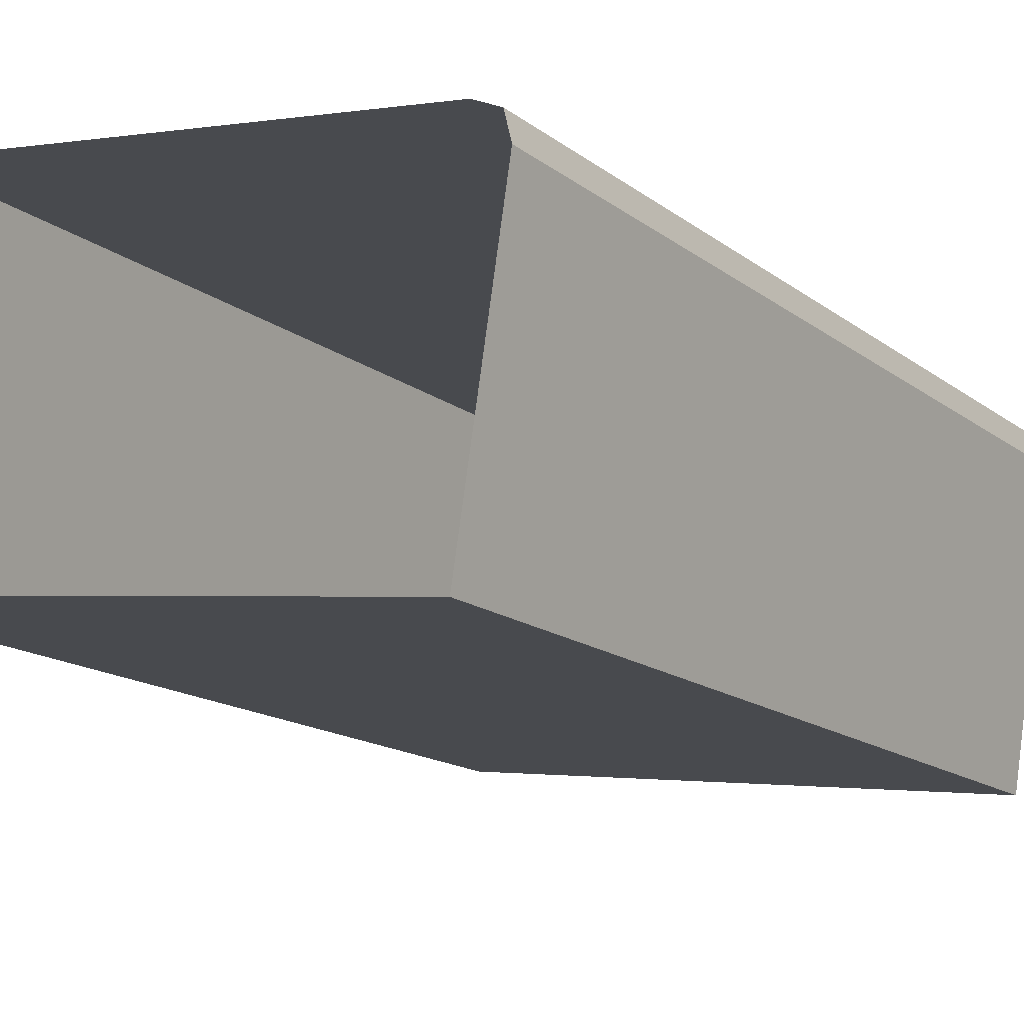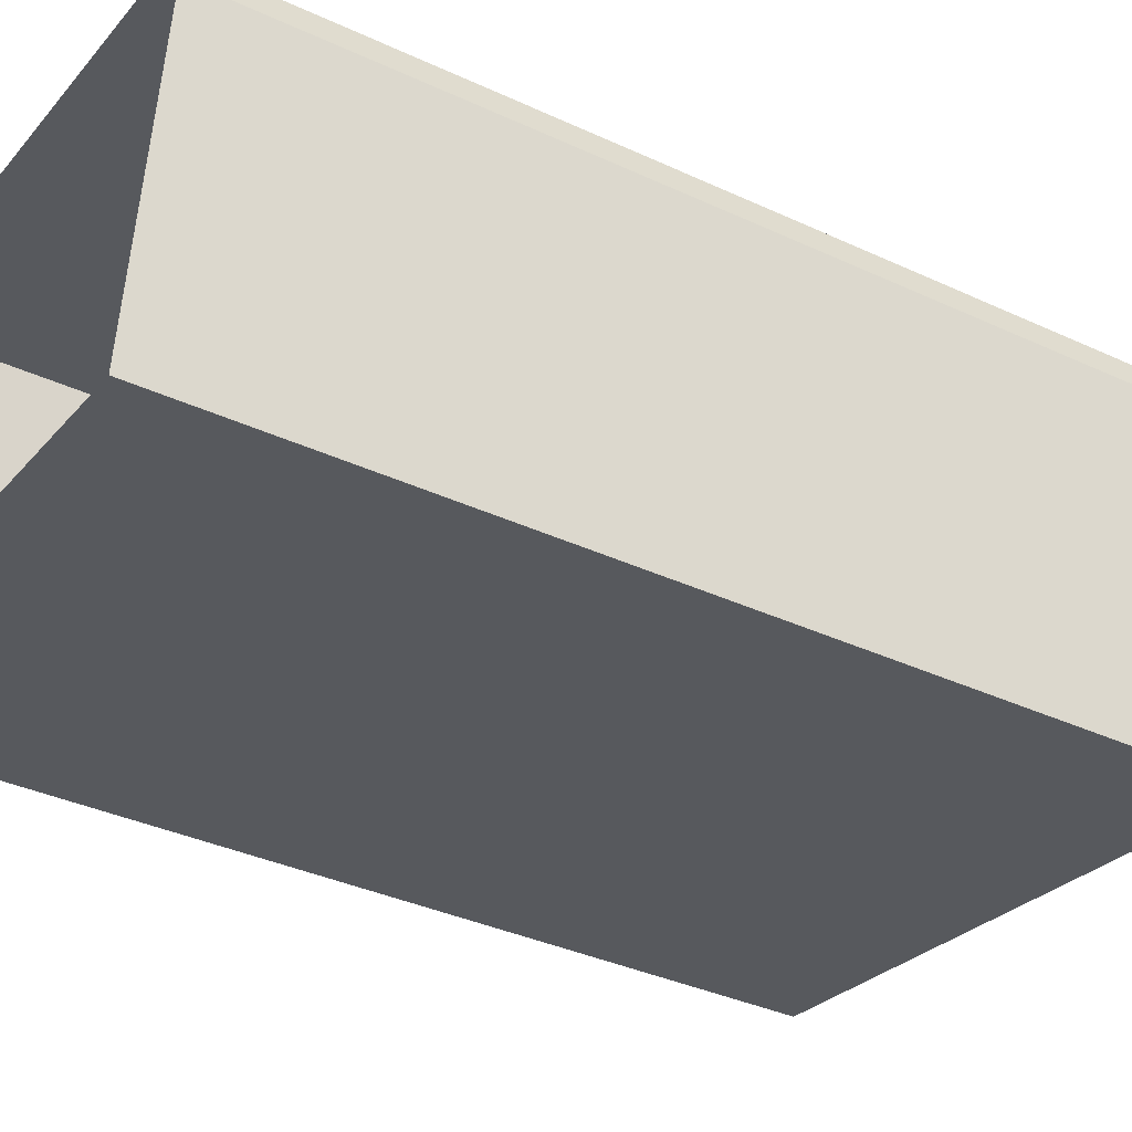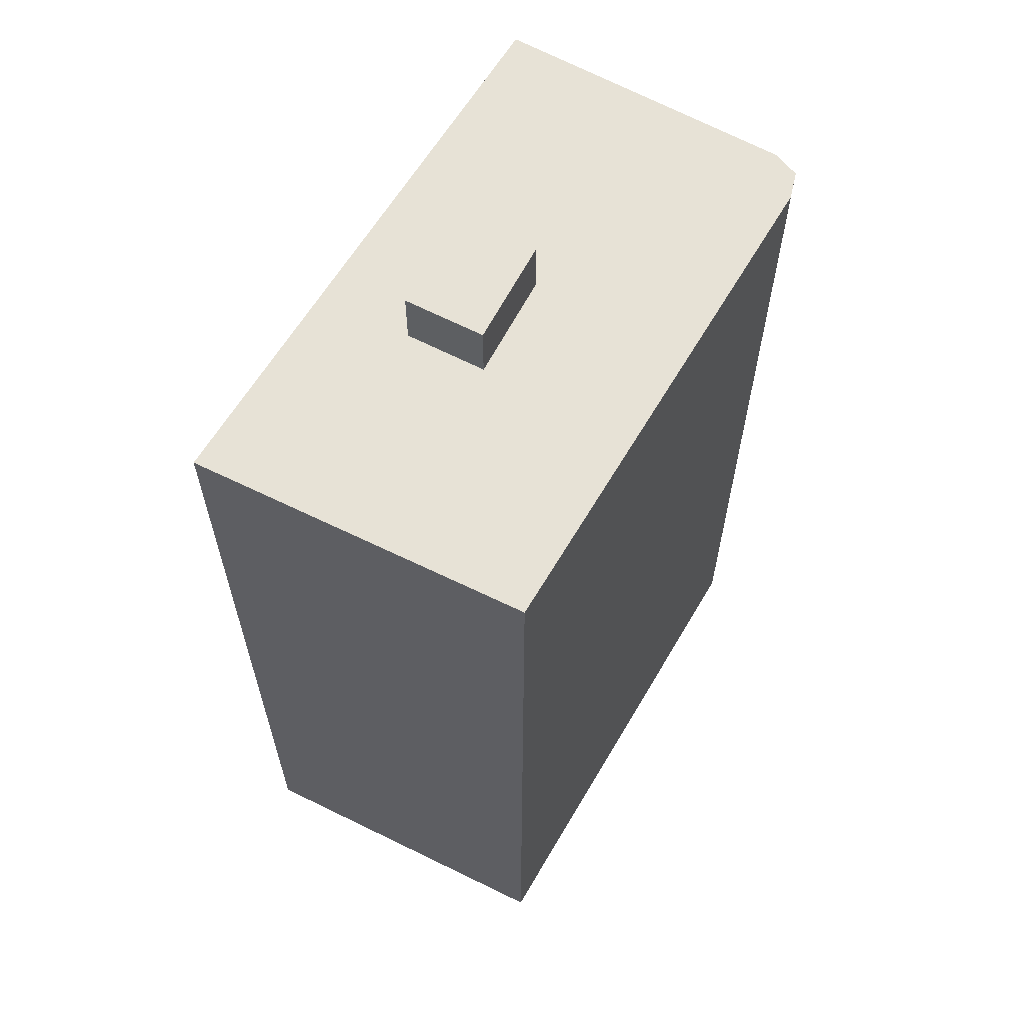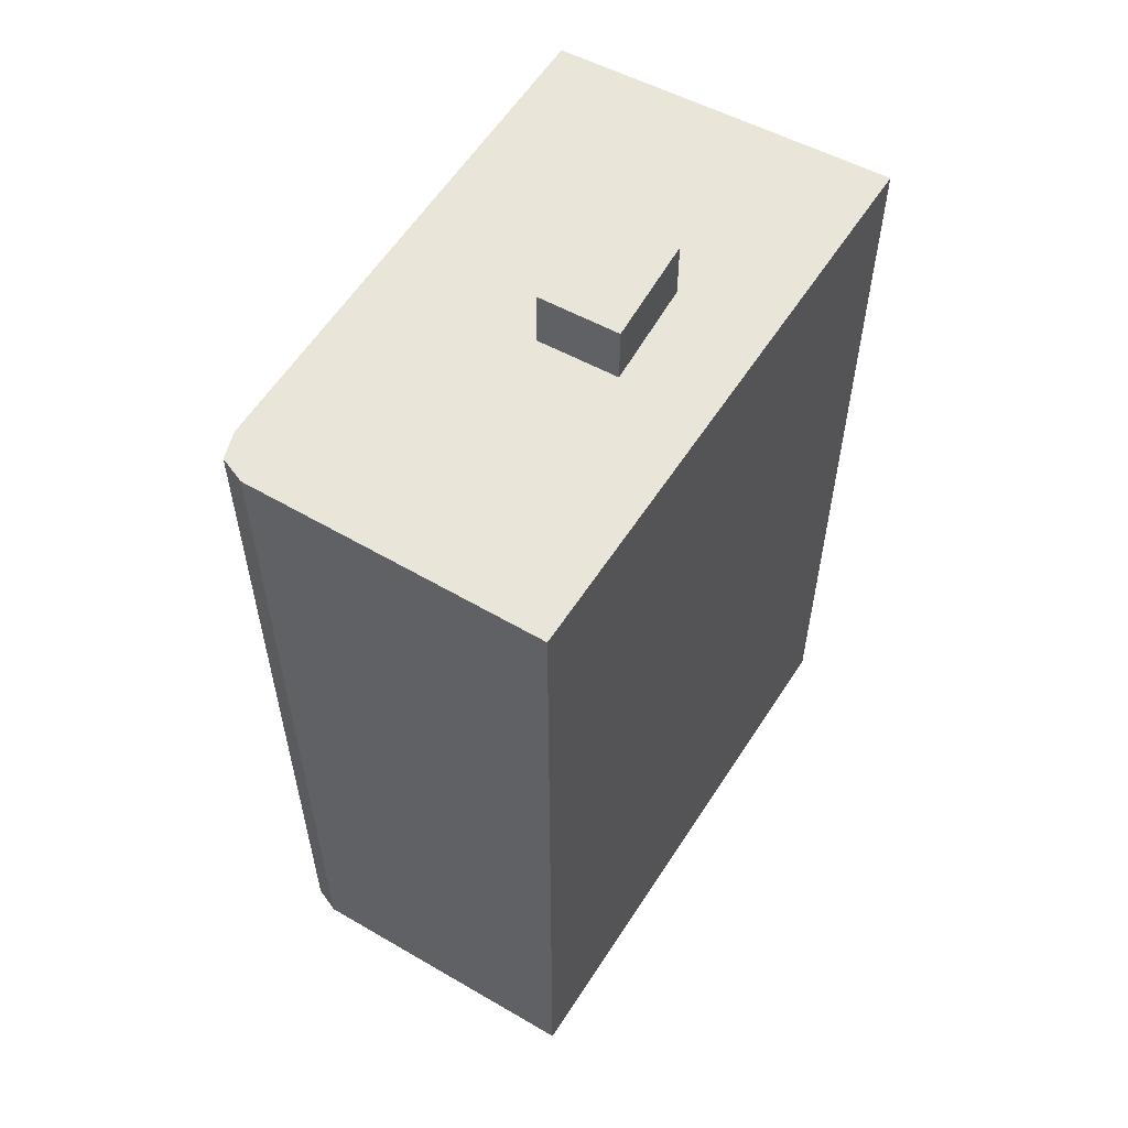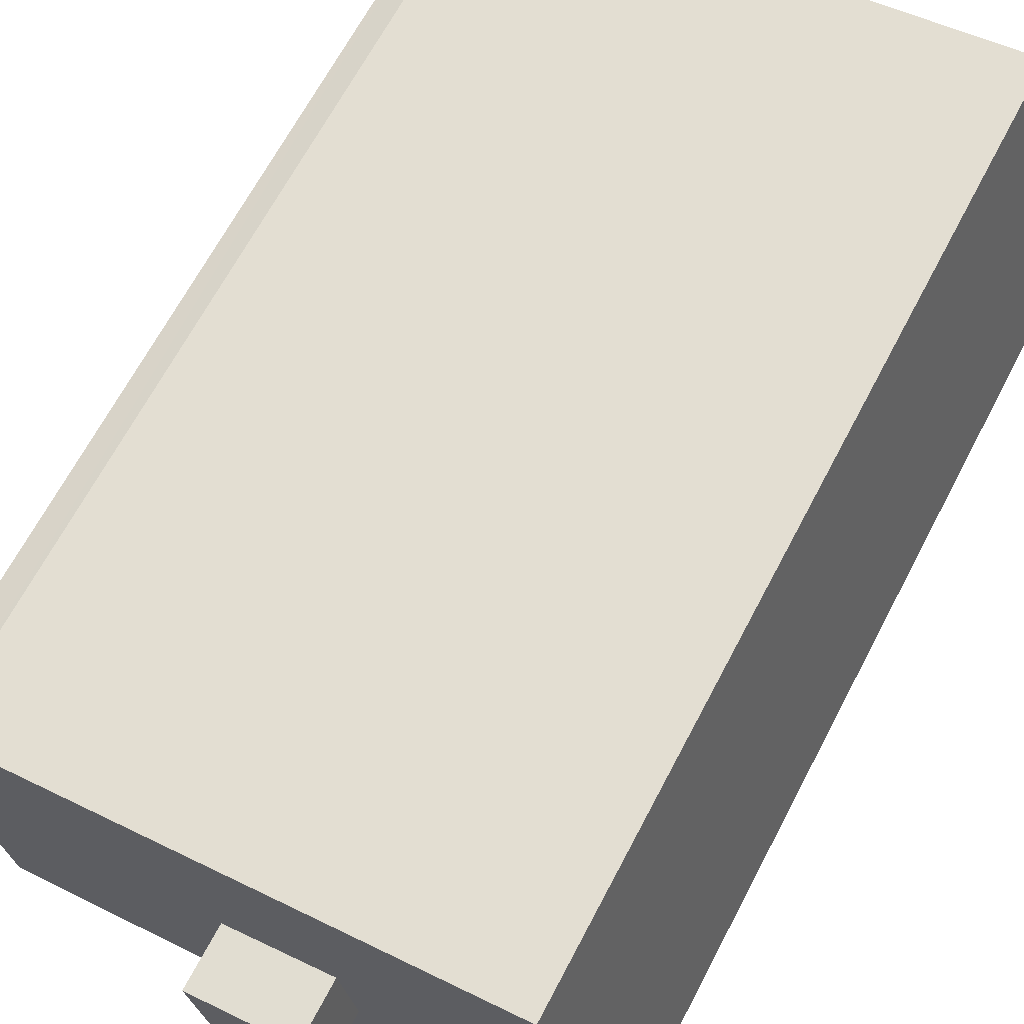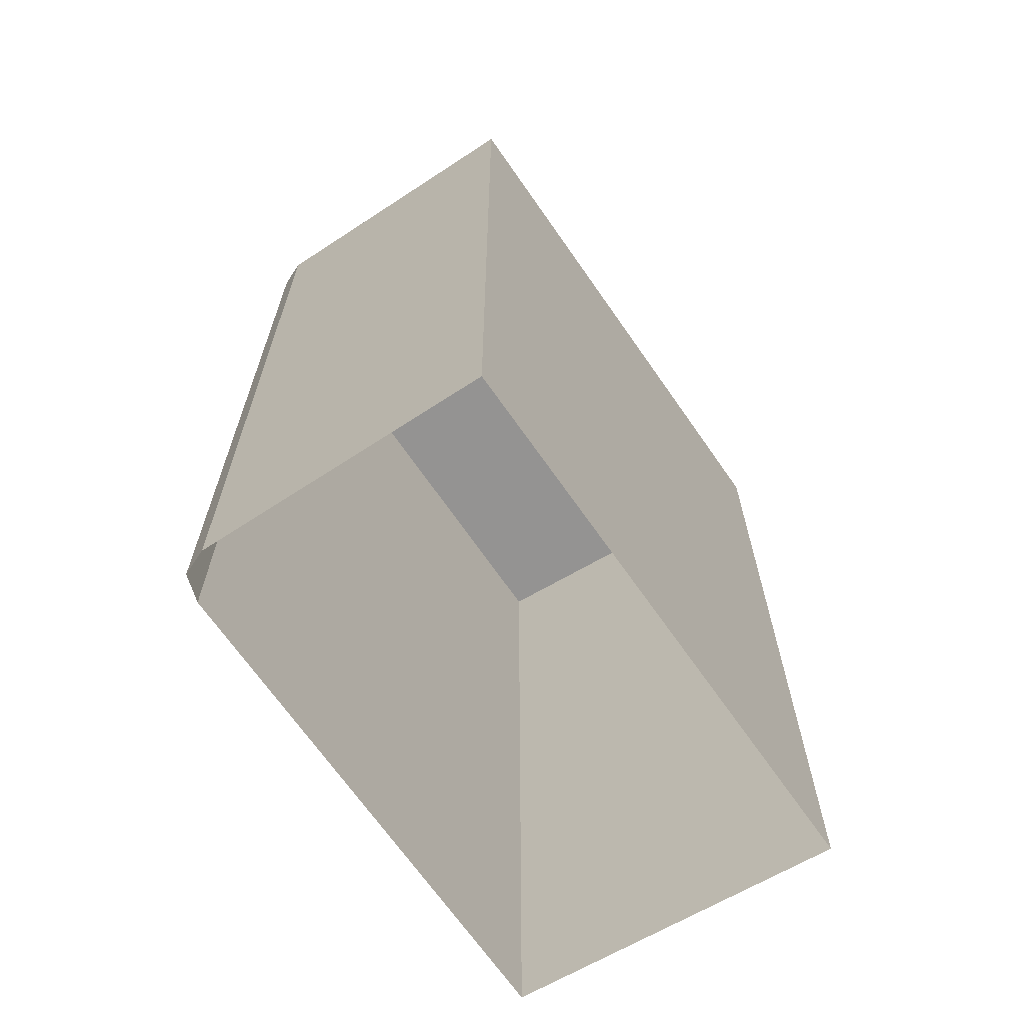
<metadata>
{"format":"obj","ext":"obj","renderer":"f3d","projection":"perspective","resolution":1024,"background":"white","views":[{"elev":-15.3,"azim":-147.1,"up":"+Y"},{"elev":-36.0,"azim":-121.4,"up":"+Y"},{"elev":62.9,"azim":128.5,"up":"+Z"},{"elev":58.2,"azim":-49.9,"up":"+Z"},{"elev":66.5,"azim":27.7,"up":"+Y"},{"elev":-66.8,"azim":-47.7,"up":"+Z"}]}
</metadata>
<code>
v -1.245e+04 -3.493e+04 50.98
v -1.245e+04 -3.493e+04 52.36
v -1.245e+04 -3.493e+04 52.36
v -1.245e+04 -3.493e+04 50.98
v -1.245e+04 -3.493e+04 50.98
v -1.245e+04 -3.493e+04 52.36
v -1.245e+04 -3.493e+04 52.36
v -1.245e+04 -3.493e+04 50.98
v -1.245e+04 -3.492e+04 50.98
v -1.245e+04 -3.492e+04 30.63
v -1.245e+04 -3.492e+04 30.63
v -1.245e+04 -3.492e+04 50.98
v -1.244e+04 -3.492e+04 50.98
v -1.244e+04 -3.492e+04 30.63
v -1.244e+04 -3.493e+04 50.98
v -1.244e+04 -3.493e+04 30.63
v -1.244e+04 -3.493e+04 50.98
v -1.245e+04 -3.493e+04 30.63
v -1.245e+04 -3.493e+04 50.98
v -1.245e+04 -3.493e+04 50.98
v -1.245e+04 -3.493e+04 30.63
v -1.245e+04 -3.493e+04 50.98
f 11 10 21
f 21 10 18
f 18 10 16
f 10 14 16
f 7 3 2
f 7 6 3
f 1 17 15
f 17 5 19
f 19 5 20
f 15 4 1
f 20 5 8
f 17 1 5
f 9 22 20
f 8 9 20
f 9 12 22
f 15 13 4
f 8 4 9
f 13 9 4
f 1 2 3
f 1 4 2
f 5 3 6
f 5 1 3
f 5 6 7
f 8 5 7
f 8 7 2
f 4 8 2
f 9 10 11
f 12 9 11
f 13 14 10
f 9 13 10
f 14 15 16
f 16 15 17
f 13 15 14
f 17 18 16
f 17 19 18
f 18 20 21
f 21 20 22
f 19 20 18
f 12 11 21
f 22 12 21

</code>
